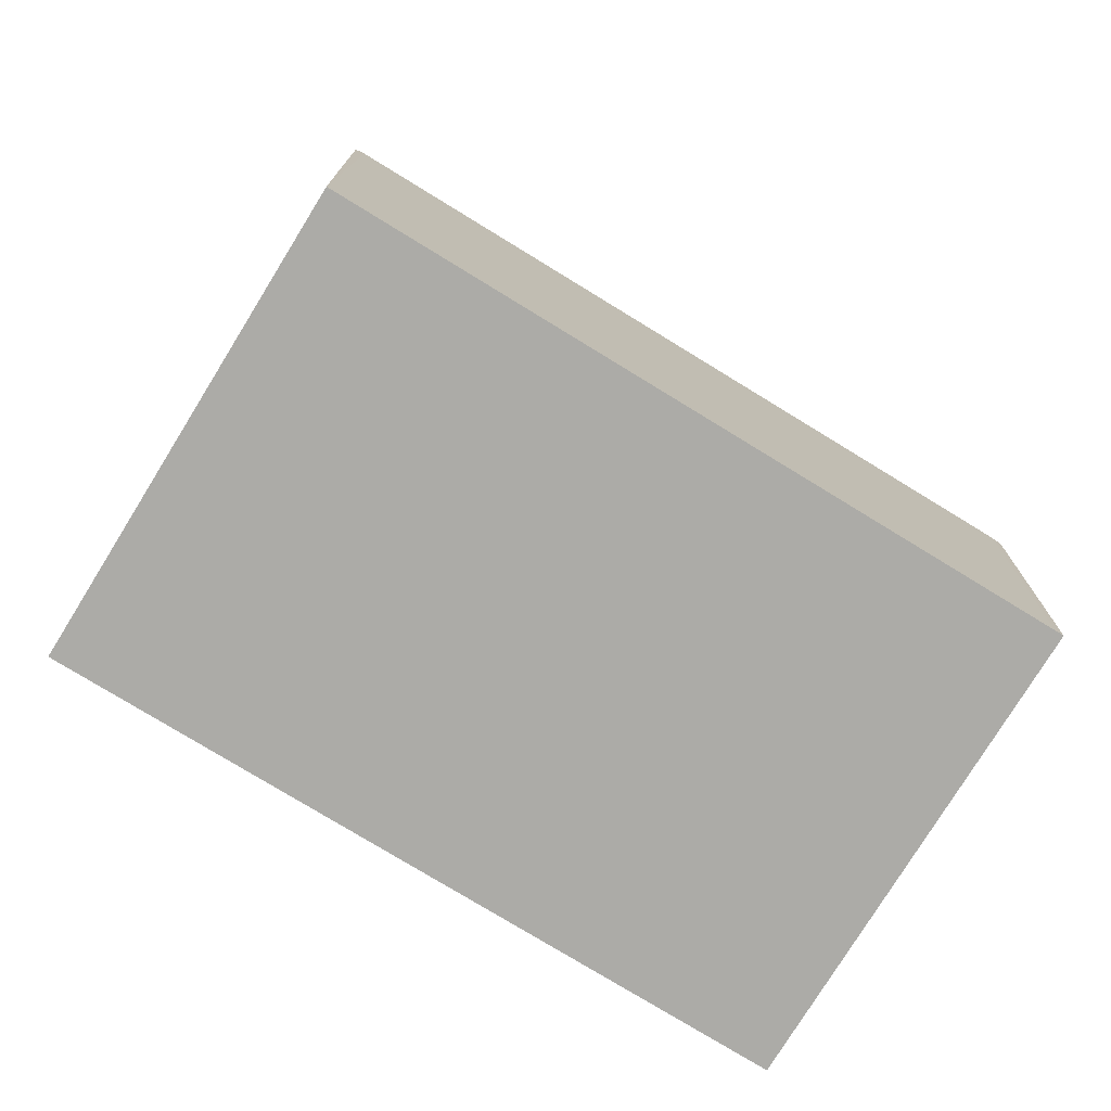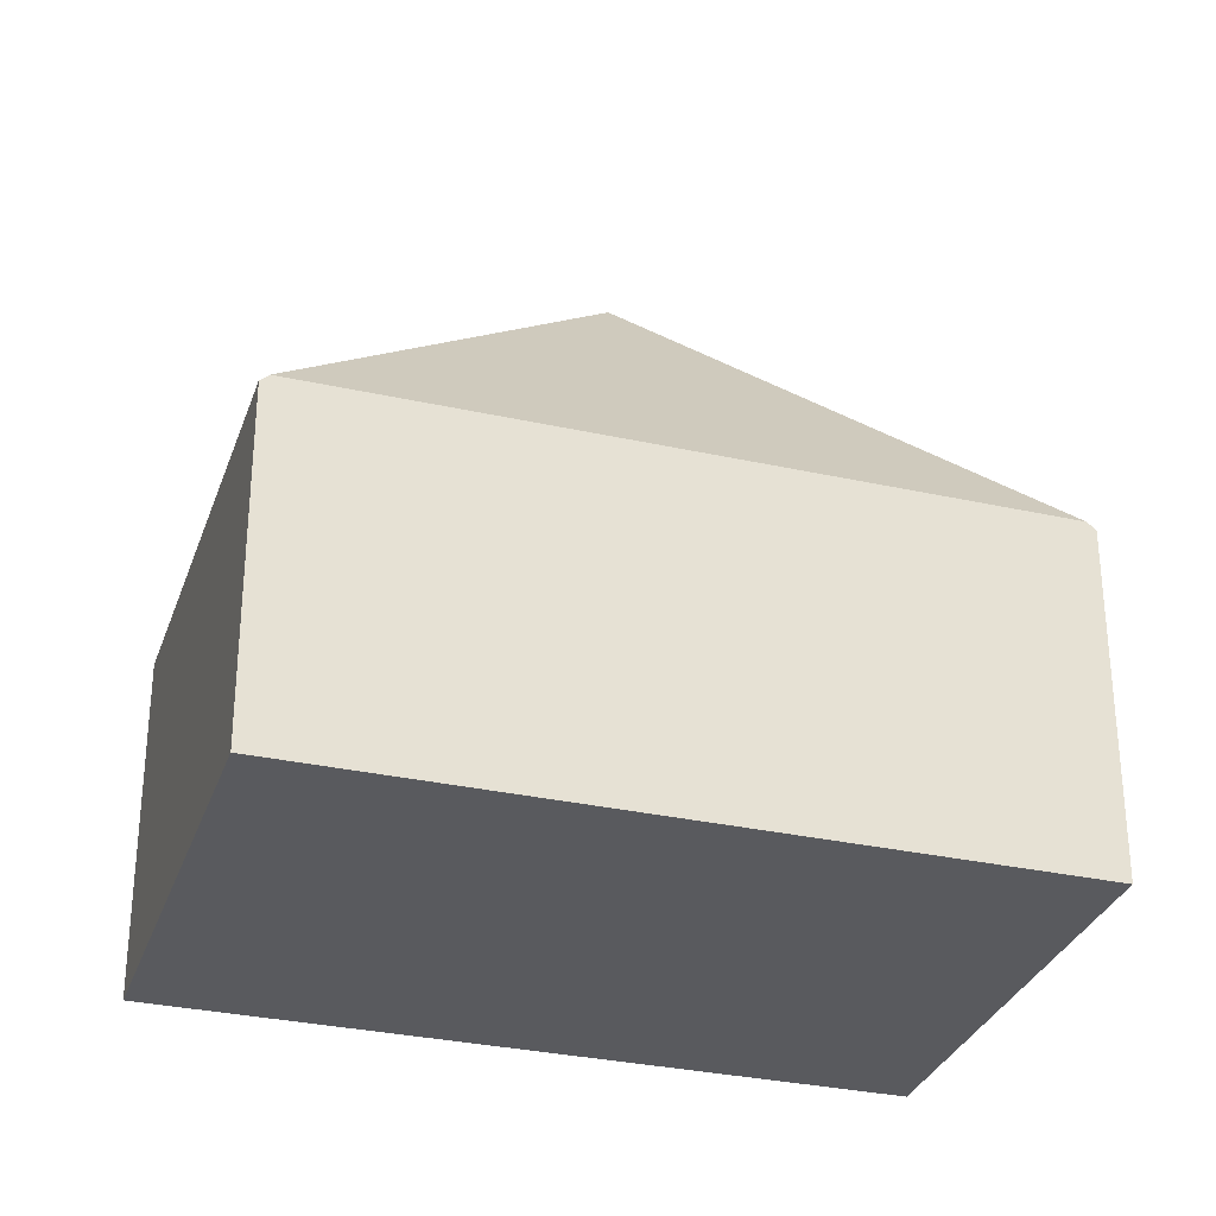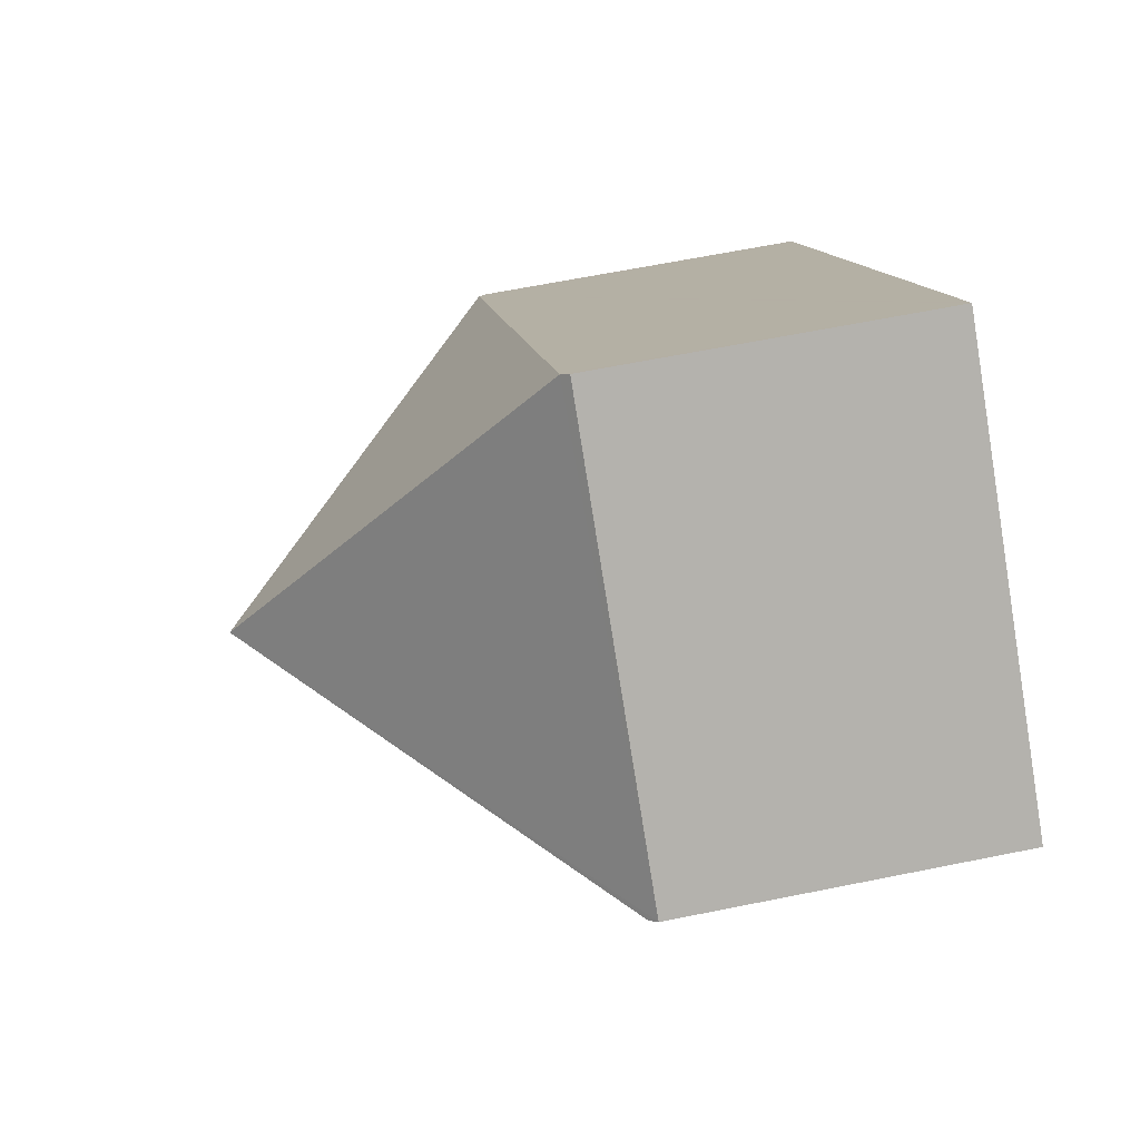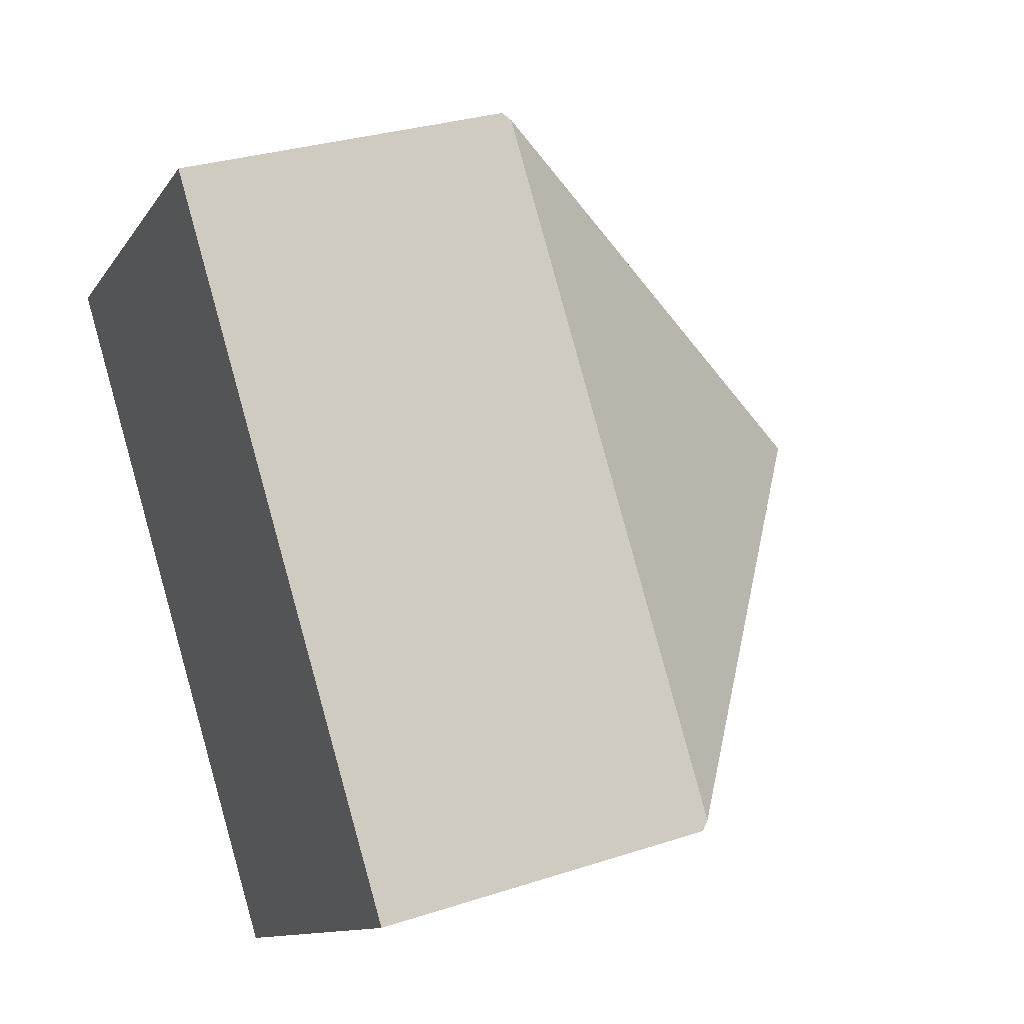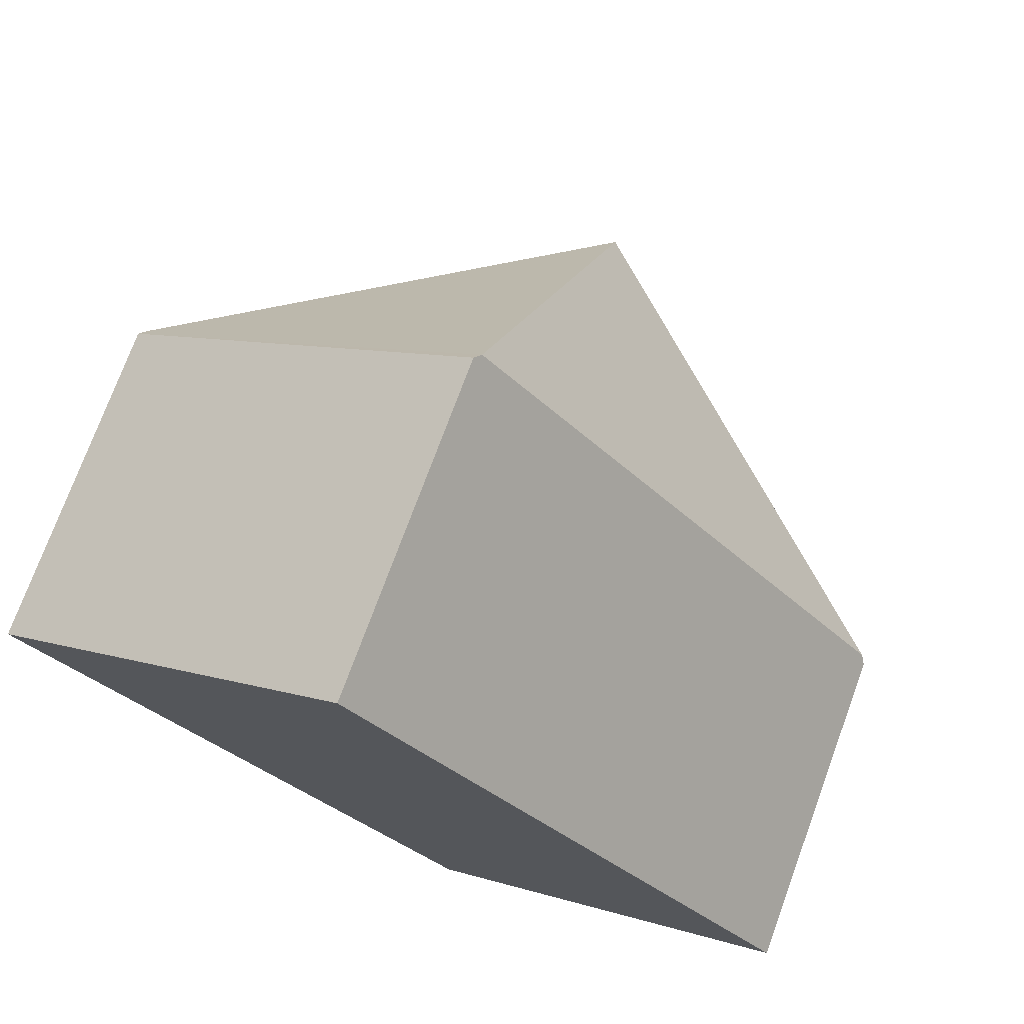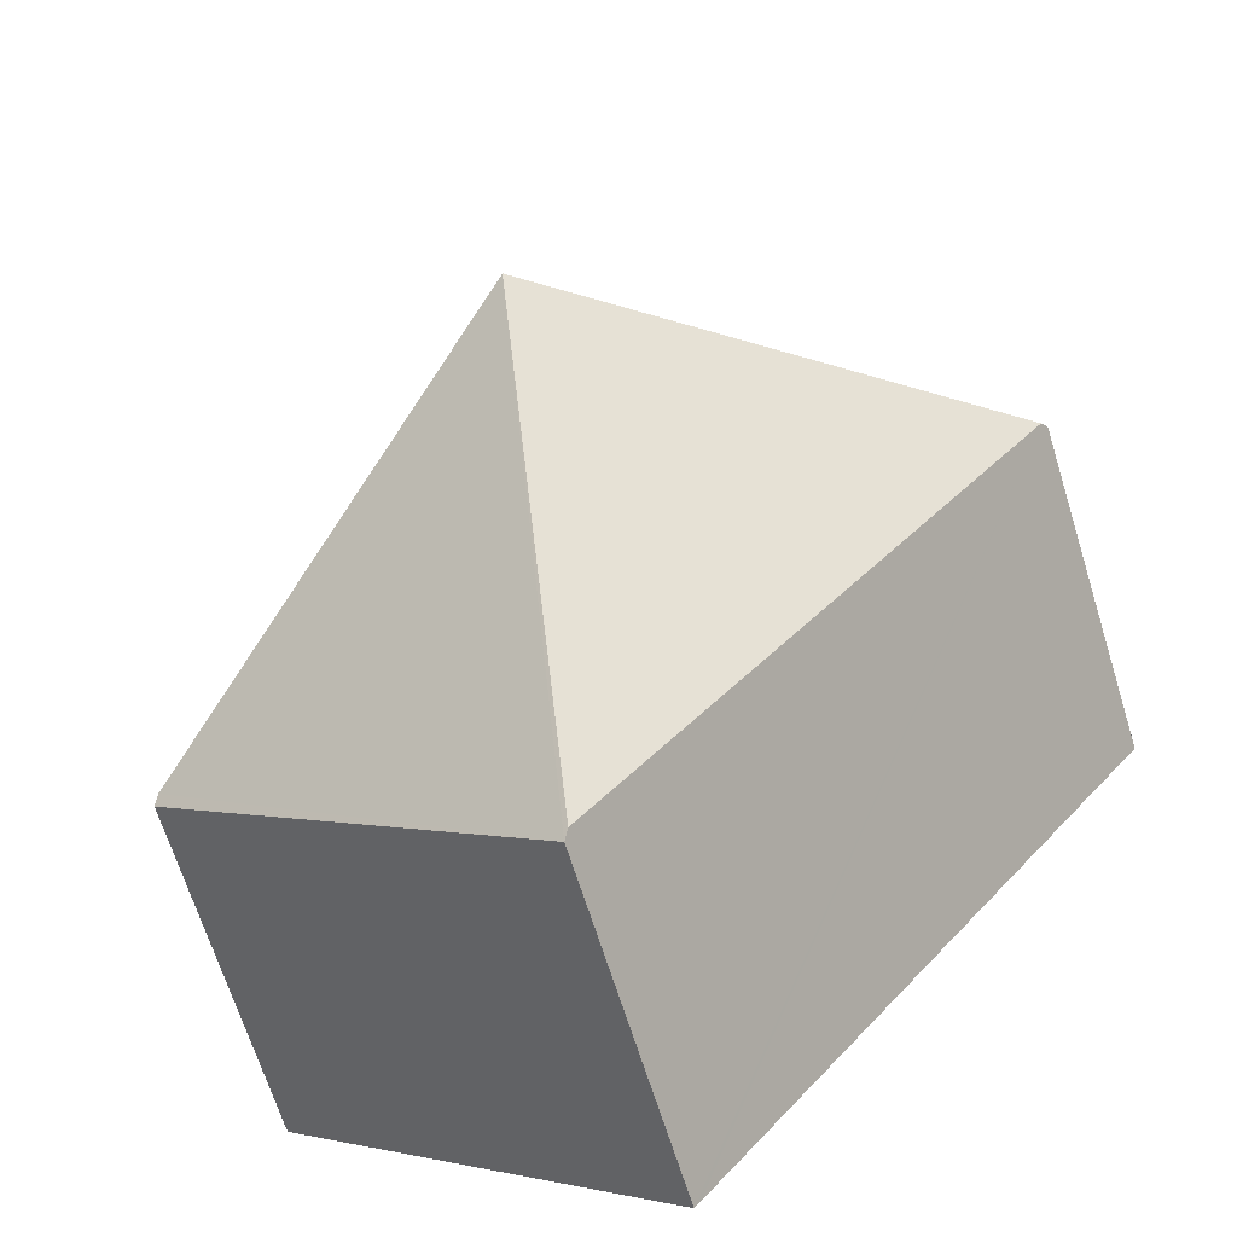
<metadata>
{"format":"obj","ext":"obj","renderer":"f3d","projection":"perspective","resolution":1024,"background":"white","views":[{"elev":-76.3,"azim":20.4,"up":"+Y"},{"elev":-31.3,"azim":34.4,"up":"+Y"},{"elev":63.3,"azim":-101.6,"up":"+Z"},{"elev":30.0,"azim":64.5,"up":"+Z"},{"elev":74.2,"azim":20.2,"up":"+Z"},{"elev":-67.9,"azim":-162.7,"up":"+Z"}]}
</metadata>
<code>
v  2.249 2.053 1.694
v  0 2.008 1.23e-16
v  2.217 2.008 1.735
v  2.455 3.92 -0.854
v  0.032 2.053 -0.041
v  4.878 2.053 -1.666
v  2.693 2.008 -3.442
v  4.91 2.008 -1.707
v  2.661 2.053 -3.401
v  2.693 2.108e-16 -3.442
v  2.661 2.083e-16 -3.401
v  0.032 2.511e-18 -0.041
v  0 0 0
v  2.217 -1.062e-16 1.735
v  2.249 -1.037e-16 1.694
v  4.878 1.02e-16 -1.666
v  4.91 1.045e-16 -1.707
g defaultobject
f 1 2 3
f 2 1 4
f 2 4 5
f 4 1 6
f 7 6 8
f 6 7 4
f 4 7 9
f 4 9 5
f 10 9 7
f 9 10 5
f 5 10 11
f 5 11 12
f 5 12 2
f 2 12 13
f 13 3 2
f 3 13 14
f 14 1 3
f 1 14 6
f 6 14 15
f 6 15 16
f 6 16 8
f 8 16 17
f 17 7 8
f 7 17 10
f 12 14 13
f 14 12 11
f 14 11 15
f 15 11 16
f 16 11 10
f 16 10 17

</code>
